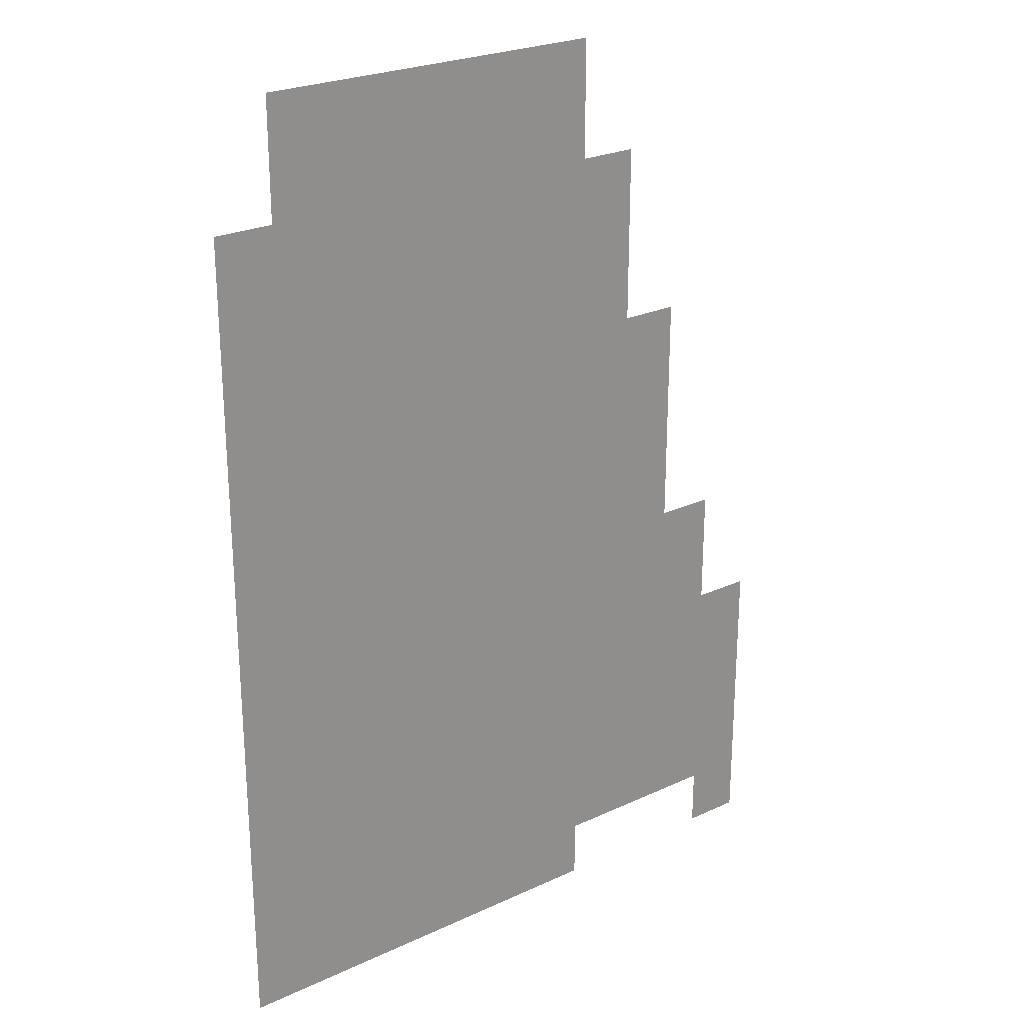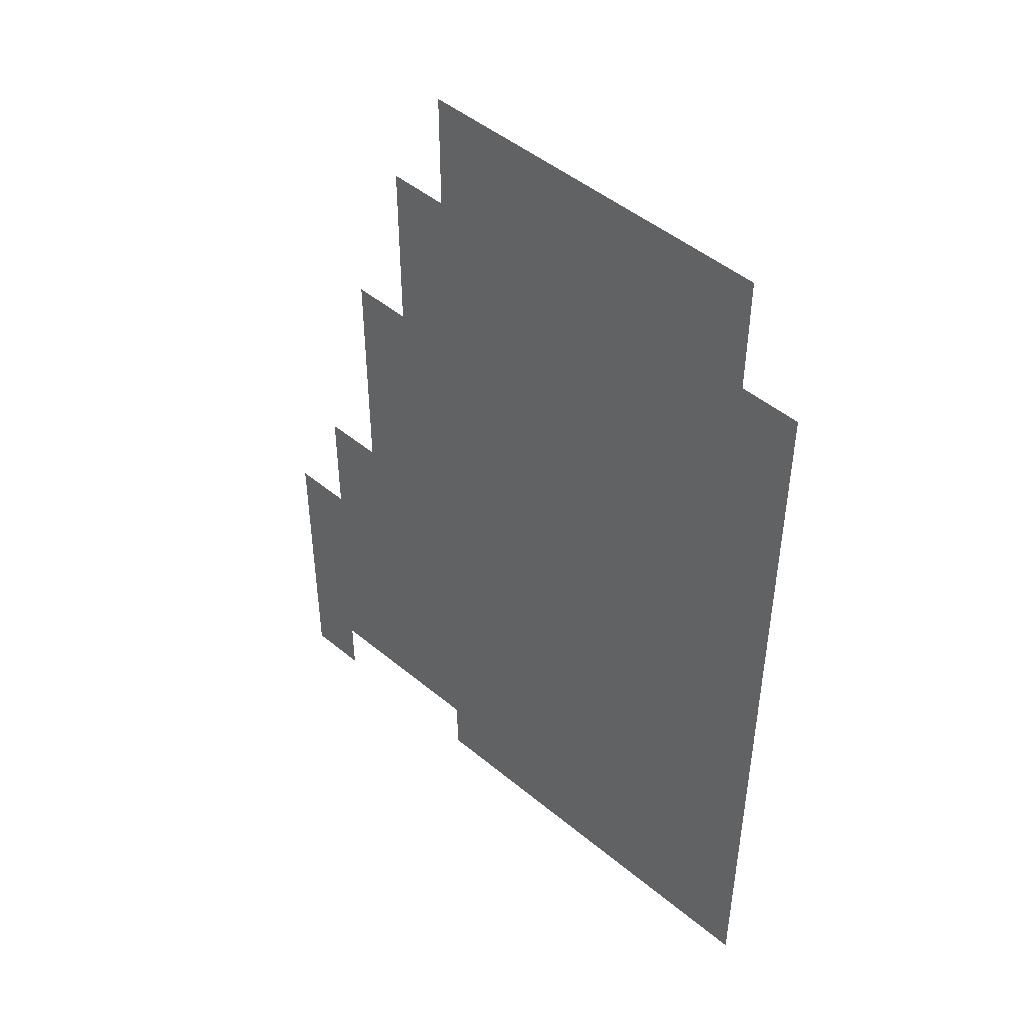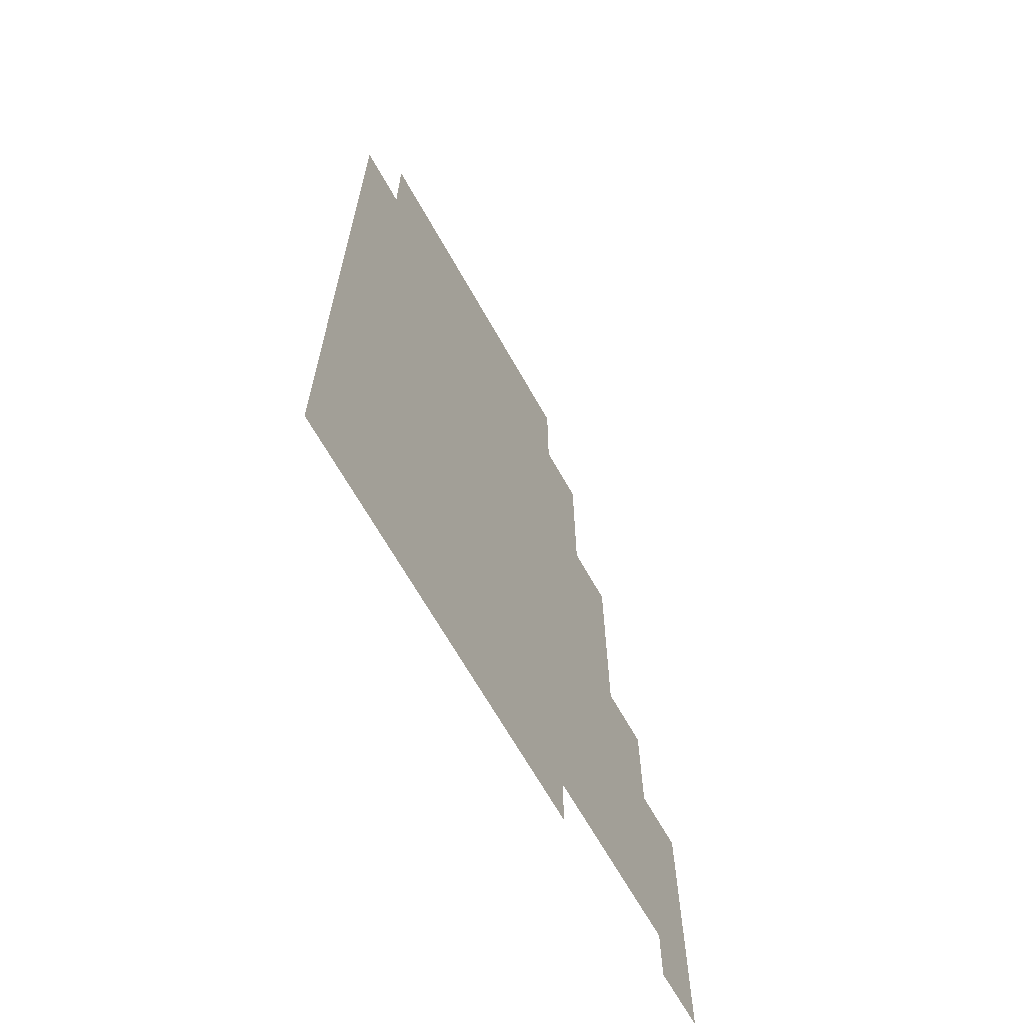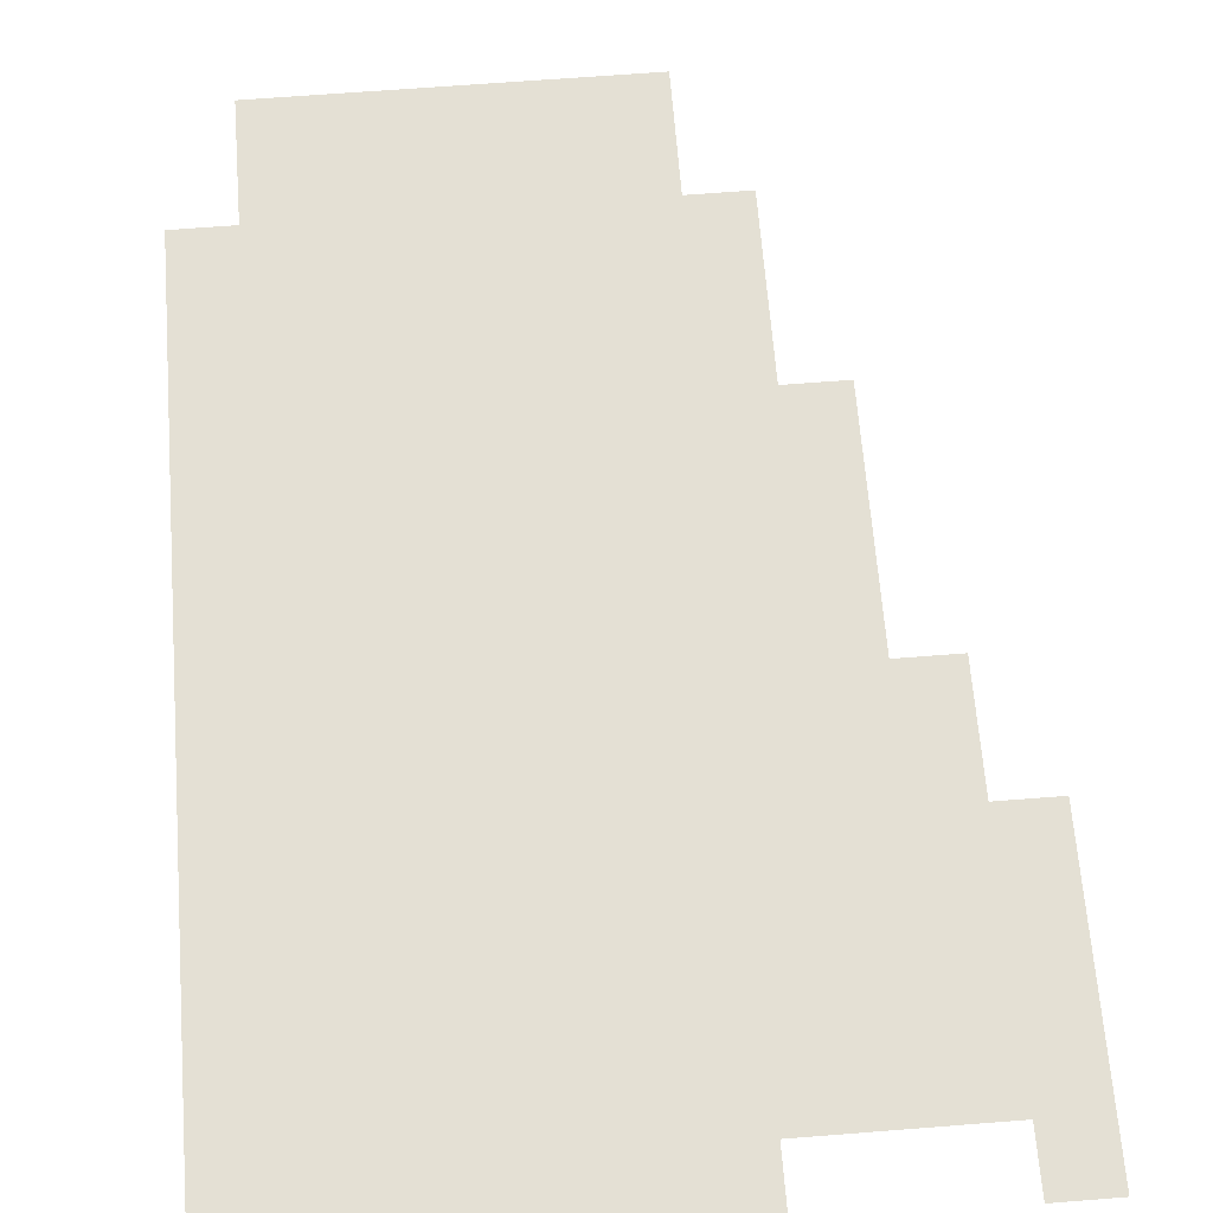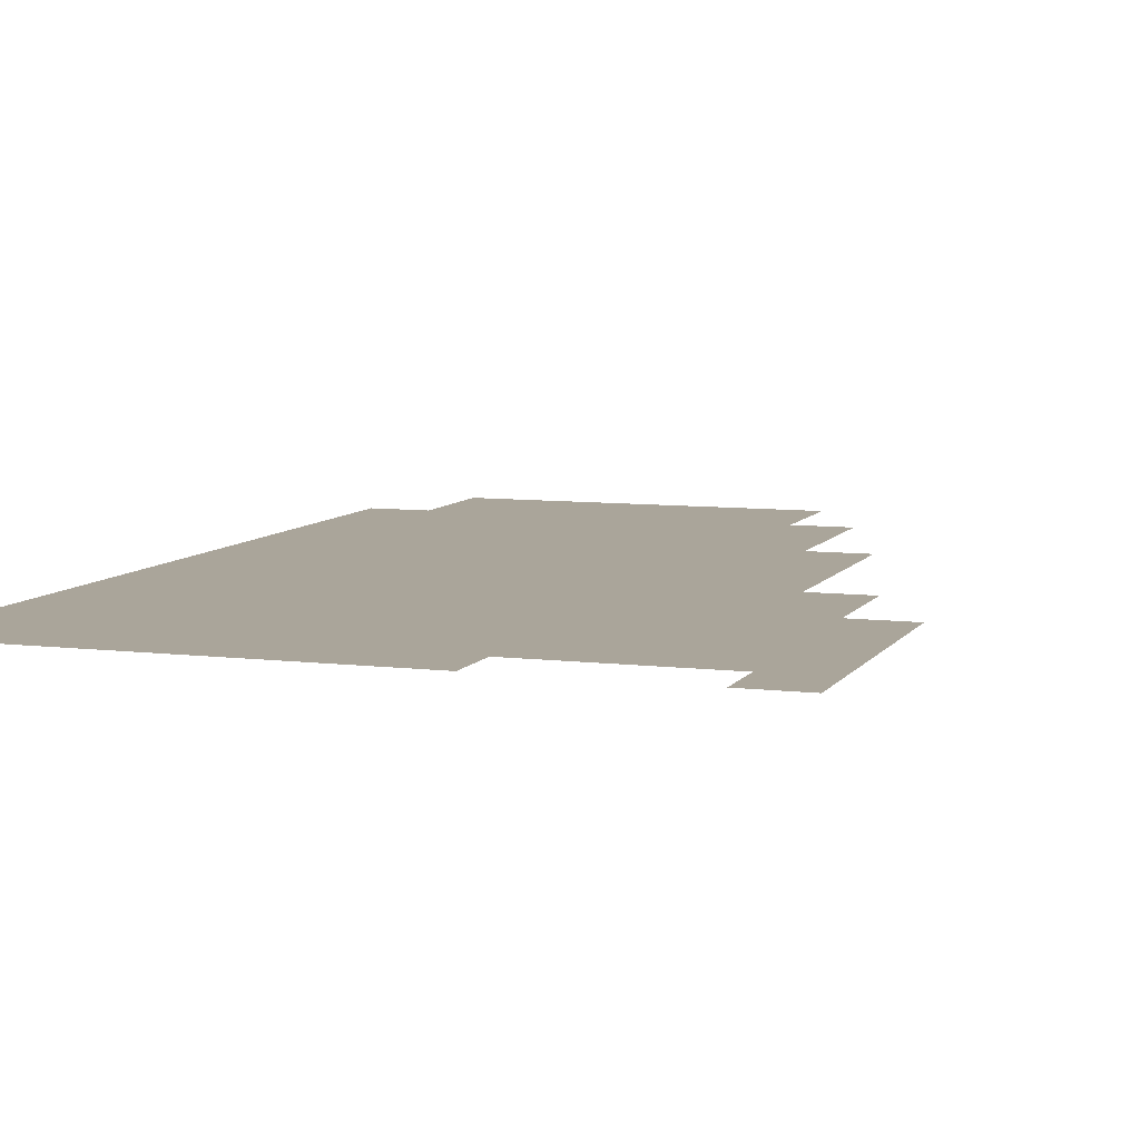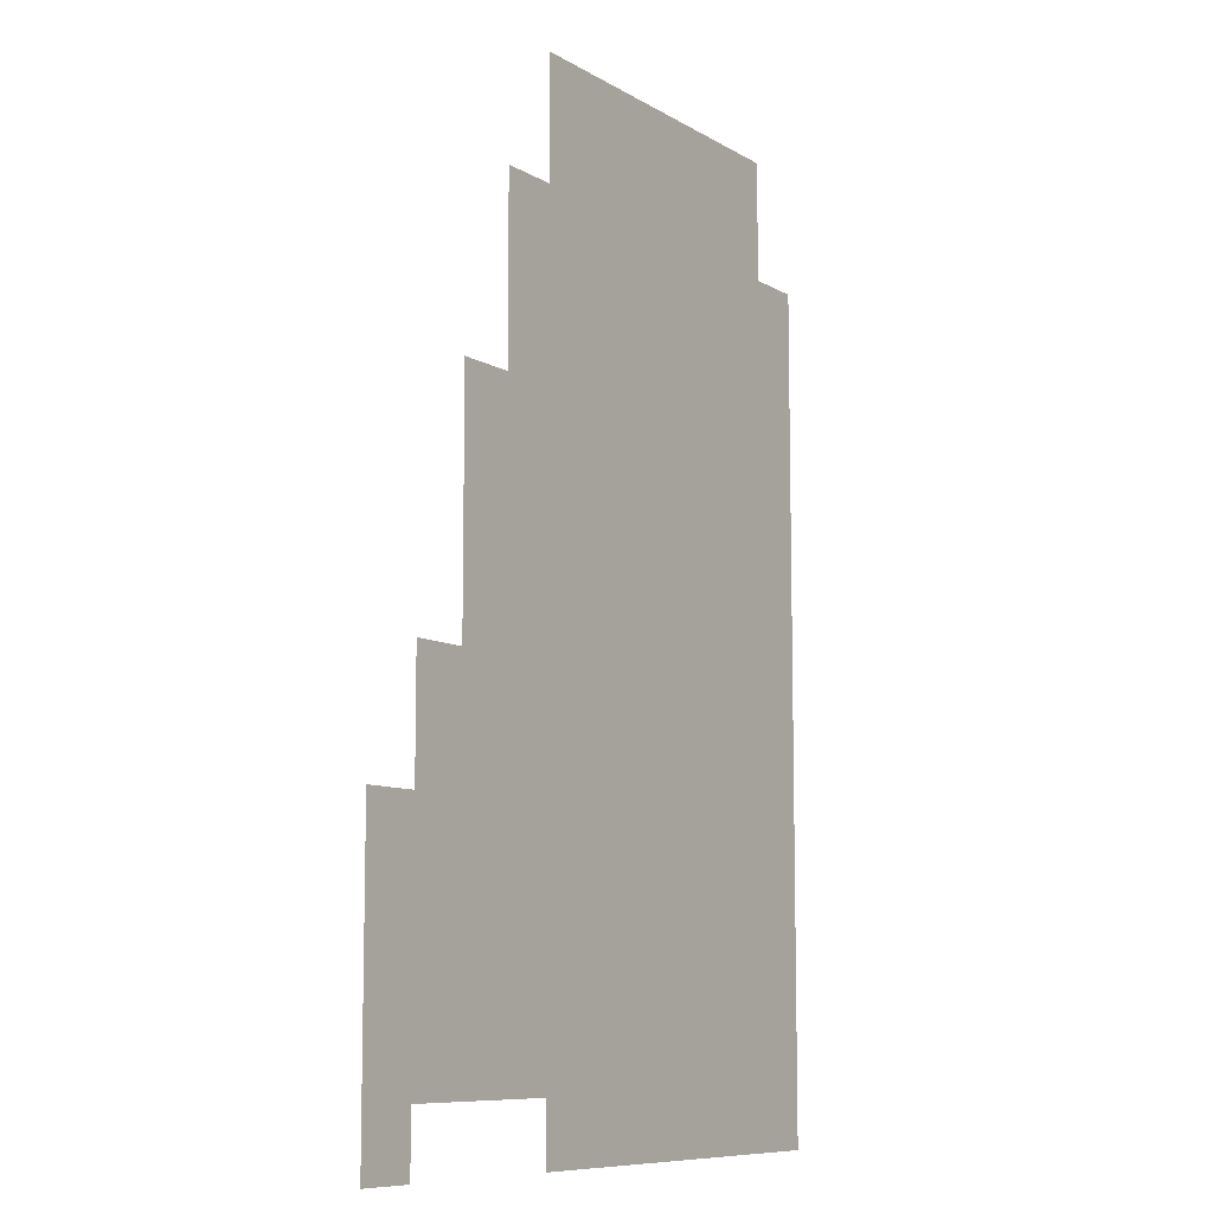
<metadata>
{"format":"obj","ext":"obj","renderer":"f3d","projection":"perspective","resolution":1024,"background":"white","views":[{"elev":24.9,"azim":-37.0,"up":"+Y"},{"elev":47.7,"azim":-137.0,"up":"+Y"},{"elev":-66.8,"azim":-60.6,"up":"+Y"},{"elev":66.1,"azim":-4.5,"up":"+Z"},{"elev":7.7,"azim":19.2,"up":"+Z"},{"elev":-9.0,"azim":123.5,"up":"+Y"}]}
</metadata>
<code>
v -128 -16 0
v -144 -16 0
v -144 0 0
v -128 0 0
v -144 -16 0
v -160 -16 0
v -160 0 0
v -144 0 0
v -160 -16 0
v -176 -16 0
v -176 0 0
v -160 0 0
v -176 -16 0
v -192 -16 0
v -192 0 0
v -176 0 0
v -192 -16 0
v -208 -16 0
v -208 0 0
v -192 0 0
v -208 -16 0
v -224 -16 0
v -224 0 0
v -208 0 0
v -128 -32 0
v -144 -32 0
v -144 -16 0
v -128 -16 0
v -144 -32 0
v -160 -32 0
v -160 -16 0
v -144 -16 0
v -160 -32 0
v -176 -32 0
v -176 -16 0
v -160 -16 0
v -176 -32 0
v -192 -32 0
v -192 -16 0
v -176 -16 0
v -192 -32 0
v -208 -32 0
v -208 -16 0
v -192 -16 0
v -208 -32 0
v -224 -32 0
v -224 -16 0
v -208 -16 0
v -112 -48 0
v -128 -48 0
v -128 -32 0
v -112 -32 0
v -128 -48 0
v -144 -48 0
v -144 -32 0
v -128 -32 0
v -144 -48 0
v -160 -48 0
v -160 -32 0
v -144 -32 0
v -160 -48 0
v -176 -48 0
v -176 -32 0
v -160 -32 0
v -176 -48 0
v -192 -48 0
v -192 -32 0
v -176 -32 0
v -192 -48 0
v -208 -48 0
v -208 -32 0
v -192 -32 0
v -208 -48 0
v -224 -48 0
v -224 -32 0
v -208 -32 0
v -224 -48 0
v -240 -48 0
v -240 -32 0
v -224 -32 0
v -112 -64 0
v -128 -64 0
v -128 -48 0
v -112 -48 0
v -128 -64 0
v -144 -64 0
v -144 -48 0
v -128 -48 0
v -144 -64 0
v -160 -64 0
v -160 -48 0
v -144 -48 0
v -160 -64 0
v -176 -64 0
v -176 -48 0
v -160 -48 0
v -176 -64 0
v -192 -64 0
v -192 -48 0
v -176 -48 0
v -192 -64 0
v -208 -64 0
v -208 -48 0
v -192 -48 0
v -208 -64 0
v -224 -64 0
v -224 -48 0
v -208 -48 0
v -224 -64 0
v -240 -64 0
v -240 -48 0
v -224 -48 0
v -112 -80 0
v -128 -80 0
v -128 -64 0
v -112 -64 0
v -128 -80 0
v -144 -80 0
v -144 -64 0
v -128 -64 0
v -144 -80 0
v -160 -80 0
v -160 -64 0
v -144 -64 0
v -160 -80 0
v -176 -80 0
v -176 -64 0
v -160 -64 0
v -176 -80 0
v -192 -80 0
v -192 -64 0
v -176 -64 0
v -192 -80 0
v -208 -80 0
v -208 -64 0
v -192 -64 0
v -208 -80 0
v -224 -80 0
v -224 -64 0
v -208 -64 0
v -224 -80 0
v -240 -80 0
v -240 -64 0
v -224 -64 0
v -96 -96 0
v -112 -96 0
v -112 -80 0
v -96 -80 0
v -112 -96 0
v -128 -96 0
v -128 -80 0
v -112 -80 0
v -128 -96 0
v -144 -96 0
v -144 -80 0
v -128 -80 0
v -144 -96 0
v -160 -96 0
v -160 -80 0
v -144 -80 0
v -160 -96 0
v -176 -96 0
v -176 -80 0
v -160 -80 0
v -176 -96 0
v -192 -96 0
v -192 -80 0
v -176 -80 0
v -192 -96 0
v -208 -96 0
v -208 -80 0
v -192 -80 0
v -208 -96 0
v -224 -96 0
v -224 -80 0
v -208 -80 0
v -224 -96 0
v -240 -96 0
v -240 -80 0
v -224 -80 0
v -96 -112 0
v -112 -112 0
v -112 -96 0
v -96 -96 0
v -112 -112 0
v -128 -112 0
v -128 -96 0
v -112 -96 0
v -128 -112 0
v -144 -112 0
v -144 -96 0
v -128 -96 0
v -144 -112 0
v -160 -112 0
v -160 -96 0
v -144 -96 0
v -160 -112 0
v -176 -112 0
v -176 -96 0
v -160 -96 0
v -176 -112 0
v -192 -112 0
v -192 -96 0
v -176 -96 0
v -192 -112 0
v -208 -112 0
v -208 -96 0
v -192 -96 0
v -208 -112 0
v -224 -112 0
v -224 -96 0
v -208 -96 0
v -224 -112 0
v -240 -112 0
v -240 -96 0
v -224 -96 0
v -96 -128 0
v -112 -128 0
v -112 -112 0
v -96 -112 0
v -112 -128 0
v -128 -128 0
v -128 -112 0
v -112 -112 0
v -128 -128 0
v -144 -128 0
v -144 -112 0
v -128 -112 0
v -144 -128 0
v -160 -128 0
v -160 -112 0
v -144 -112 0
v -160 -128 0
v -176 -128 0
v -176 -112 0
v -160 -112 0
v -176 -128 0
v -192 -128 0
v -192 -112 0
v -176 -112 0
v -192 -128 0
v -208 -128 0
v -208 -112 0
v -192 -112 0
v -208 -128 0
v -224 -128 0
v -224 -112 0
v -208 -112 0
v -224 -128 0
v -240 -128 0
v -240 -112 0
v -224 -112 0
v -96 -144 0
v -112 -144 0
v -112 -128 0
v -96 -128 0
v -112 -144 0
v -128 -144 0
v -128 -128 0
v -112 -128 0
v -128 -144 0
v -144 -144 0
v -144 -128 0
v -128 -128 0
v -144 -144 0
v -160 -144 0
v -160 -128 0
v -144 -128 0
v -160 -144 0
v -176 -144 0
v -176 -128 0
v -160 -128 0
v -176 -144 0
v -192 -144 0
v -192 -128 0
v -176 -128 0
v -192 -144 0
v -208 -144 0
v -208 -128 0
v -192 -128 0
v -208 -144 0
v -224 -144 0
v -224 -128 0
v -208 -128 0
v -224 -144 0
v -240 -144 0
v -240 -128 0
v -224 -128 0
v -80 -160 0
v -96 -160 0
v -96 -144 0
v -80 -144 0
v -96 -160 0
v -112 -160 0
v -112 -144 0
v -96 -144 0
v -112 -160 0
v -128 -160 0
v -128 -144 0
v -112 -144 0
v -128 -160 0
v -144 -160 0
v -144 -144 0
v -128 -144 0
v -144 -160 0
v -160 -160 0
v -160 -144 0
v -144 -144 0
v -160 -160 0
v -176 -160 0
v -176 -144 0
v -160 -144 0
v -176 -160 0
v -192 -160 0
v -192 -144 0
v -176 -144 0
v -192 -160 0
v -208 -160 0
v -208 -144 0
v -192 -144 0
v -208 -160 0
v -224 -160 0
v -224 -144 0
v -208 -144 0
v -224 -160 0
v -240 -160 0
v -240 -144 0
v -224 -144 0
v -80 -176 0
v -96 -176 0
v -96 -160 0
v -80 -160 0
v -96 -176 0
v -112 -176 0
v -112 -160 0
v -96 -160 0
v -112 -176 0
v -128 -176 0
v -128 -160 0
v -112 -160 0
v -128 -176 0
v -144 -176 0
v -144 -160 0
v -128 -160 0
v -144 -176 0
v -160 -176 0
v -160 -160 0
v -144 -160 0
v -160 -176 0
v -176 -176 0
v -176 -160 0
v -160 -160 0
v -176 -176 0
v -192 -176 0
v -192 -160 0
v -176 -160 0
v -192 -176 0
v -208 -176 0
v -208 -160 0
v -192 -160 0
v -208 -176 0
v -224 -176 0
v -224 -160 0
v -208 -160 0
v -224 -176 0
v -240 -176 0
v -240 -160 0
v -224 -160 0
v -64 -192 0
v -80 -192 0
v -80 -176 0
v -64 -176 0
v -80 -192 0
v -96 -192 0
v -96 -176 0
v -80 -176 0
v -96 -192 0
v -112 -192 0
v -112 -176 0
v -96 -176 0
v -112 -192 0
v -128 -192 0
v -128 -176 0
v -112 -176 0
v -128 -192 0
v -144 -192 0
v -144 -176 0
v -128 -176 0
v -144 -192 0
v -160 -192 0
v -160 -176 0
v -144 -176 0
v -160 -192 0
v -176 -192 0
v -176 -176 0
v -160 -176 0
v -176 -192 0
v -192 -192 0
v -192 -176 0
v -176 -176 0
v -192 -192 0
v -208 -192 0
v -208 -176 0
v -192 -176 0
v -208 -192 0
v -224 -192 0
v -224 -176 0
v -208 -176 0
v -224 -192 0
v -240 -192 0
v -240 -176 0
v -224 -176 0
v -64 -208 0
v -80 -208 0
v -80 -192 0
v -64 -192 0
v -80 -208 0
v -96 -208 0
v -96 -192 0
v -80 -192 0
v -96 -208 0
v -112 -208 0
v -112 -192 0
v -96 -192 0
v -112 -208 0
v -128 -208 0
v -128 -192 0
v -112 -192 0
v -128 -208 0
v -144 -208 0
v -144 -192 0
v -128 -192 0
v -144 -208 0
v -160 -208 0
v -160 -192 0
v -144 -192 0
v -160 -208 0
v -176 -208 0
v -176 -192 0
v -160 -192 0
v -176 -208 0
v -192 -208 0
v -192 -192 0
v -176 -192 0
v -192 -208 0
v -208 -208 0
v -208 -192 0
v -192 -192 0
v -208 -208 0
v -224 -208 0
v -224 -192 0
v -208 -192 0
v -224 -208 0
v -240 -208 0
v -240 -192 0
v -224 -192 0
v -64 -224 0
v -80 -224 0
v -80 -208 0
v -64 -208 0
v -80 -224 0
v -96 -224 0
v -96 -208 0
v -80 -208 0
v -96 -224 0
v -112 -224 0
v -112 -208 0
v -96 -208 0
v -112 -224 0
v -128 -224 0
v -128 -208 0
v -112 -208 0
v -128 -224 0
v -144 -224 0
v -144 -208 0
v -128 -208 0
v -144 -224 0
v -160 -224 0
v -160 -208 0
v -144 -208 0
v -160 -224 0
v -176 -224 0
v -176 -208 0
v -160 -208 0
v -176 -224 0
v -192 -224 0
v -192 -208 0
v -176 -208 0
v -192 -224 0
v -208 -224 0
v -208 -208 0
v -192 -208 0
v -208 -224 0
v -224 -224 0
v -224 -208 0
v -208 -208 0
v -224 -224 0
v -240 -224 0
v -240 -208 0
v -224 -208 0
v -64 -240 0
v -80 -240 0
v -80 -224 0
v -64 -224 0
v -80 -240 0
v -96 -240 0
v -96 -224 0
v -80 -224 0
v -96 -240 0
v -112 -240 0
v -112 -224 0
v -96 -224 0
v -112 -240 0
v -128 -240 0
v -128 -224 0
v -112 -224 0
v -128 -240 0
v -144 -240 0
v -144 -224 0
v -128 -224 0
v -144 -240 0
v -160 -240 0
v -160 -224 0
v -144 -224 0
v -160 -240 0
v -176 -240 0
v -176 -224 0
v -160 -224 0
v -176 -240 0
v -192 -240 0
v -192 -224 0
v -176 -224 0
v -192 -240 0
v -208 -240 0
v -208 -224 0
v -192 -224 0
v -208 -240 0
v -224 -240 0
v -224 -224 0
v -208 -224 0
v -224 -240 0
v -240 -240 0
v -240 -224 0
v -224 -224 0
v -64 -256 0
v -80 -256 0
v -80 -240 0
v -64 -240 0
v -128 -256 0
v -144 -256 0
v -144 -240 0
v -128 -240 0
v -144 -256 0
v -160 -256 0
v -160 -240 0
v -144 -240 0
v -160 -256 0
v -176 -256 0
v -176 -240 0
v -160 -240 0
v -176 -256 0
v -192 -256 0
v -192 -240 0
v -176 -240 0
v -192 -256 0
v -208 -256 0
v -208 -240 0
v -192 -240 0
v -208 -256 0
v -224 -256 0
v -224 -240 0
v -208 -240 0
v -224 -256 0
v -240 -256 0
v -240 -240 0
v -224 -240 0
g bossmap_mesh_0038
f 1 2 3 4
f 5 6 7 8
f 9 10 11 12
f 13 14 15 16
f 17 18 19 20
f 21 22 23 24
f 25 26 27 28
f 29 30 31 32
f 33 34 35 36
f 37 38 39 40
f 41 42 43 44
f 45 46 47 48
f 49 50 51 52
f 53 54 55 56
f 57 58 59 60
f 61 62 63 64
f 65 66 67 68
f 69 70 71 72
f 73 74 75 76
f 77 78 79 80
f 81 82 83 84
f 85 86 87 88
f 89 90 91 92
f 93 94 95 96
f 97 98 99 100
f 101 102 103 104
f 105 106 107 108
f 109 110 111 112
f 113 114 115 116
f 117 118 119 120
f 121 122 123 124
f 125 126 127 128
f 129 130 131 132
f 133 134 135 136
f 137 138 139 140
f 141 142 143 144
f 145 146 147 148
f 149 150 151 152
f 153 154 155 156
f 157 158 159 160
f 161 162 163 164
f 165 166 167 168
f 169 170 171 172
f 173 174 175 176
f 177 178 179 180
f 181 182 183 184
f 185 186 187 188
f 189 190 191 192
f 193 194 195 196
f 197 198 199 200
f 201 202 203 204
f 205 206 207 208
f 209 210 211 212
f 213 214 215 216
f 217 218 219 220
f 221 222 223 224
f 225 226 227 228
f 229 230 231 232
f 233 234 235 236
f 237 238 239 240
f 241 242 243 244
f 245 246 247 248
f 249 250 251 252
f 253 254 255 256
f 257 258 259 260
f 261 262 263 264
f 265 266 267 268
f 269 270 271 272
f 273 274 275 276
f 277 278 279 280
f 281 282 283 284
f 285 286 287 288
f 289 290 291 292
f 293 294 295 296
f 297 298 299 300
f 301 302 303 304
f 305 306 307 308
f 309 310 311 312
f 313 314 315 316
f 317 318 319 320
f 321 322 323 324
f 325 326 327 328
f 329 330 331 332
f 333 334 335 336
f 337 338 339 340
f 341 342 343 344
f 345 346 347 348
f 349 350 351 352
f 353 354 355 356
f 357 358 359 360
f 361 362 363 364
f 365 366 367 368
f 369 370 371 372
f 373 374 375 376
f 377 378 379 380
f 381 382 383 384
f 385 386 387 388
f 389 390 391 392
f 393 394 395 396
f 397 398 399 400
f 401 402 403 404
f 405 406 407 408
f 409 410 411 412
f 413 414 415 416
f 417 418 419 420
f 421 422 423 424
f 425 426 427 428
f 429 430 431 432
f 433 434 435 436
f 437 438 439 440
f 441 442 443 444
f 445 446 447 448
f 449 450 451 452
f 453 454 455 456
f 457 458 459 460
f 461 462 463 464
f 465 466 467 468
f 469 470 471 472
f 473 474 475 476
f 477 478 479 480
f 481 482 483 484
f 485 486 487 488
f 489 490 491 492
f 493 494 495 496
f 497 498 499 500
f 501 502 503 504
f 505 506 507 508
f 509 510 511 512
f 513 514 515 516
f 517 518 519 520
f 521 522 523 524
f 525 526 527 528
f 529 530 531 532
f 533 534 535 536
f 537 538 539 540
f 541 542 543 544
f 545 546 547 548
f 549 550 551 552
f 553 554 555 556
f 557 558 559 560
f 561 562 563 564
f 565 566 567 568
f 569 570 571 572
f 573 574 575 576

</code>
